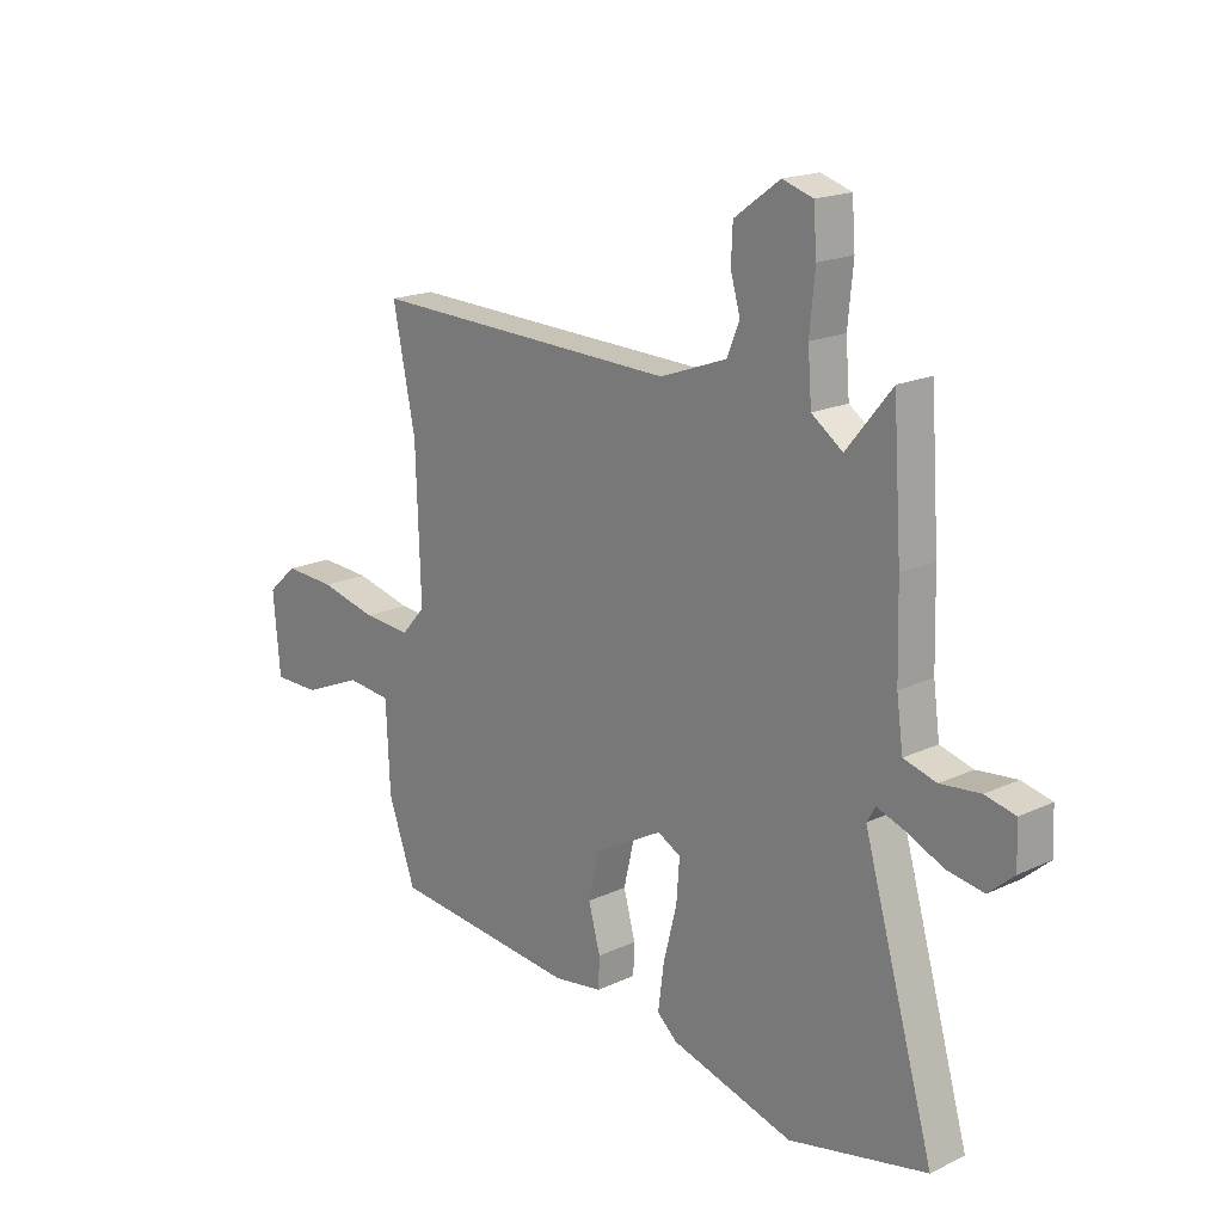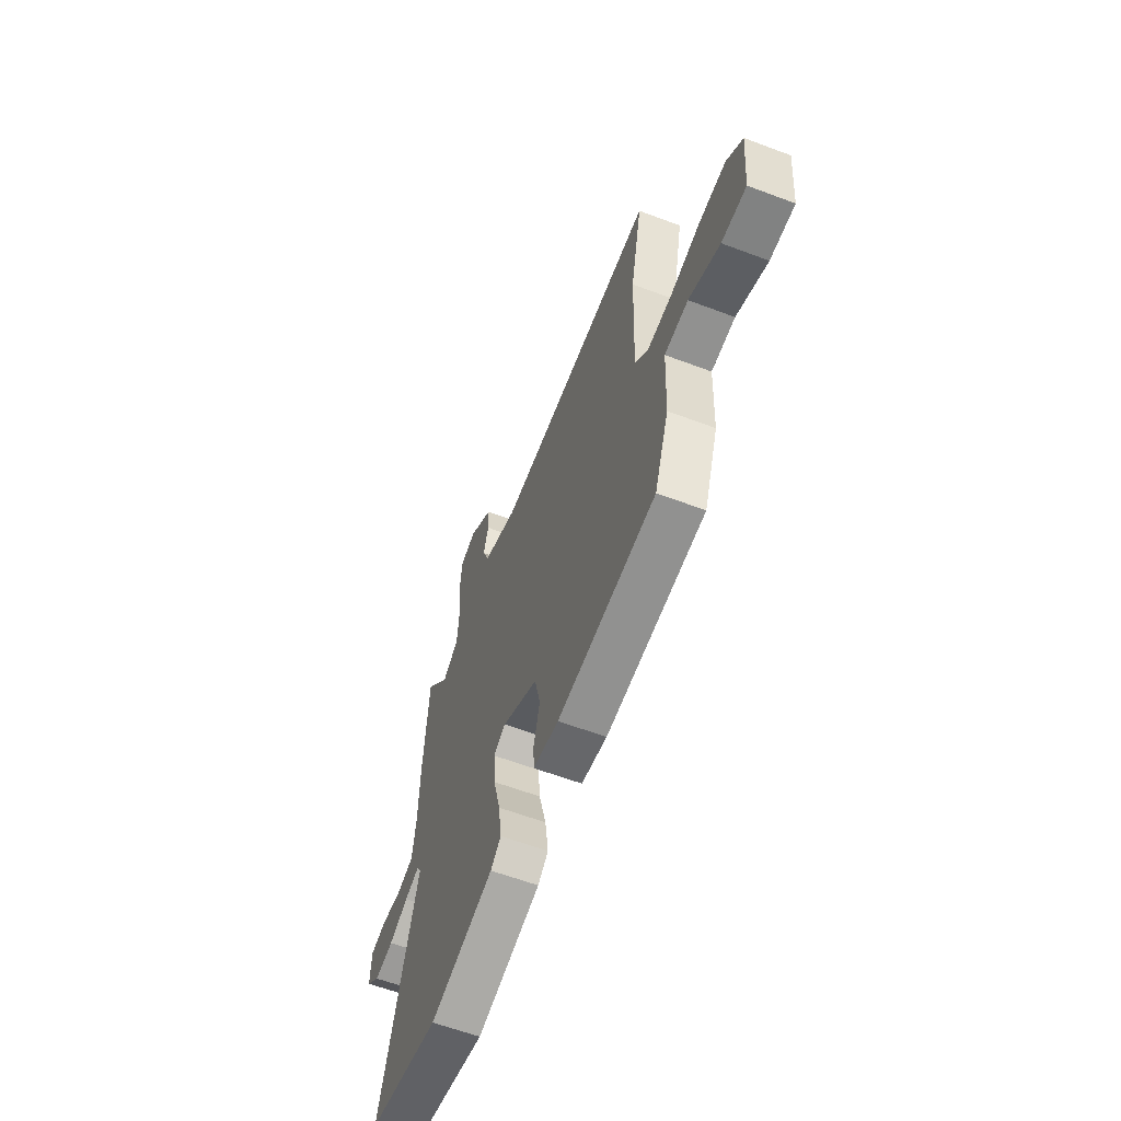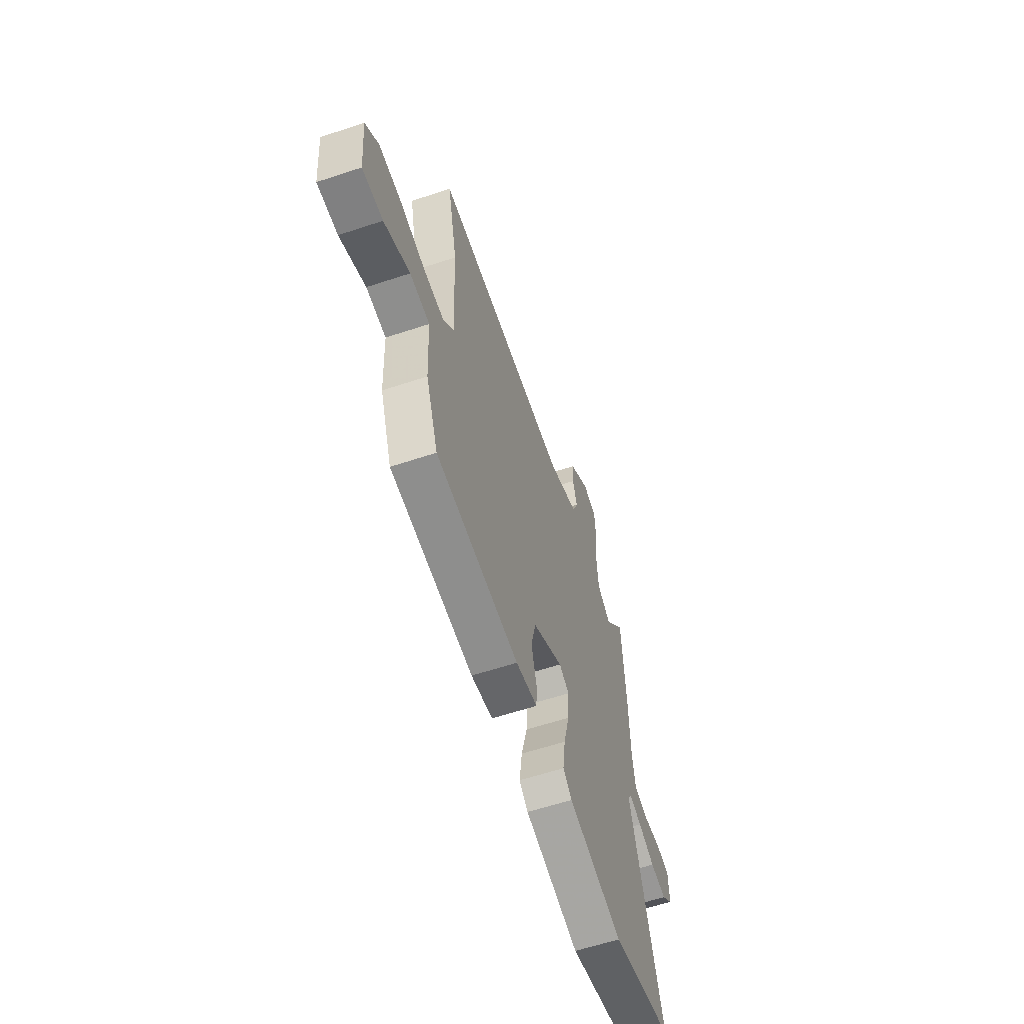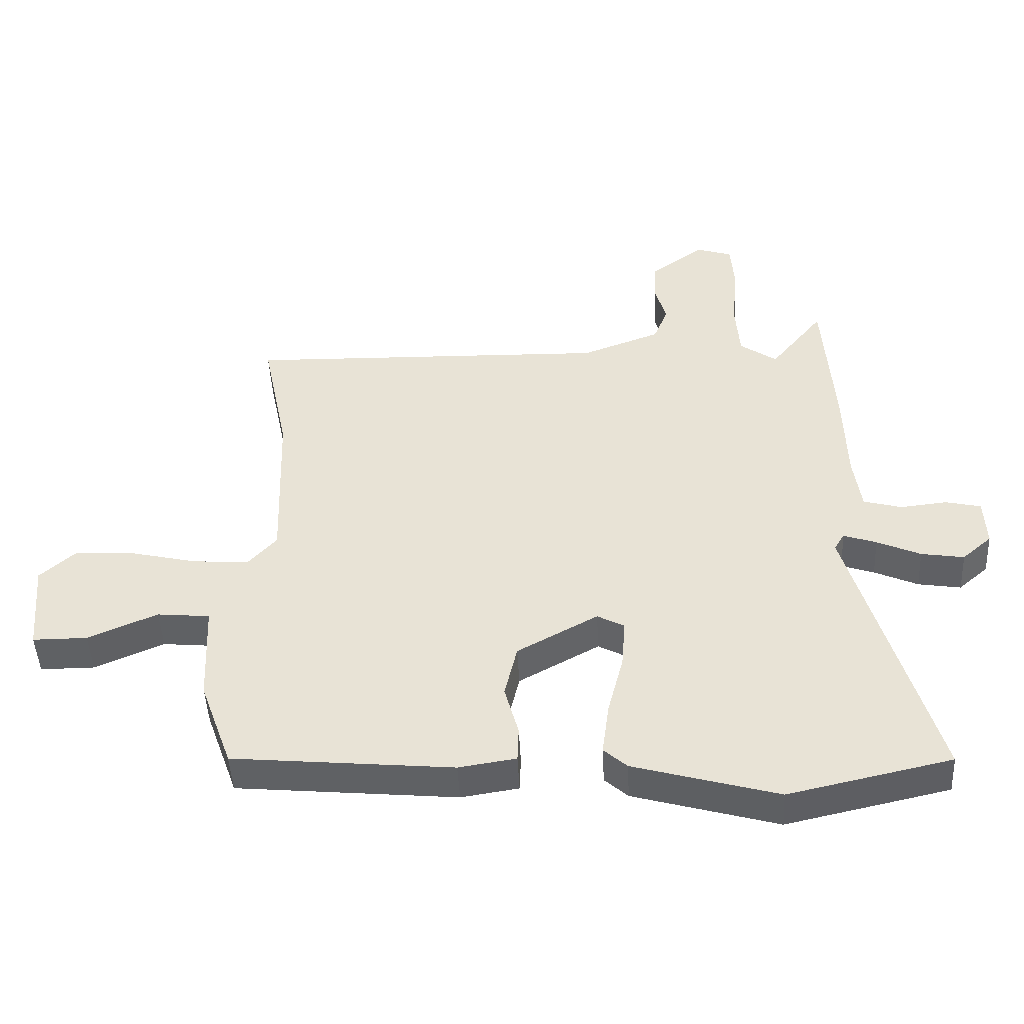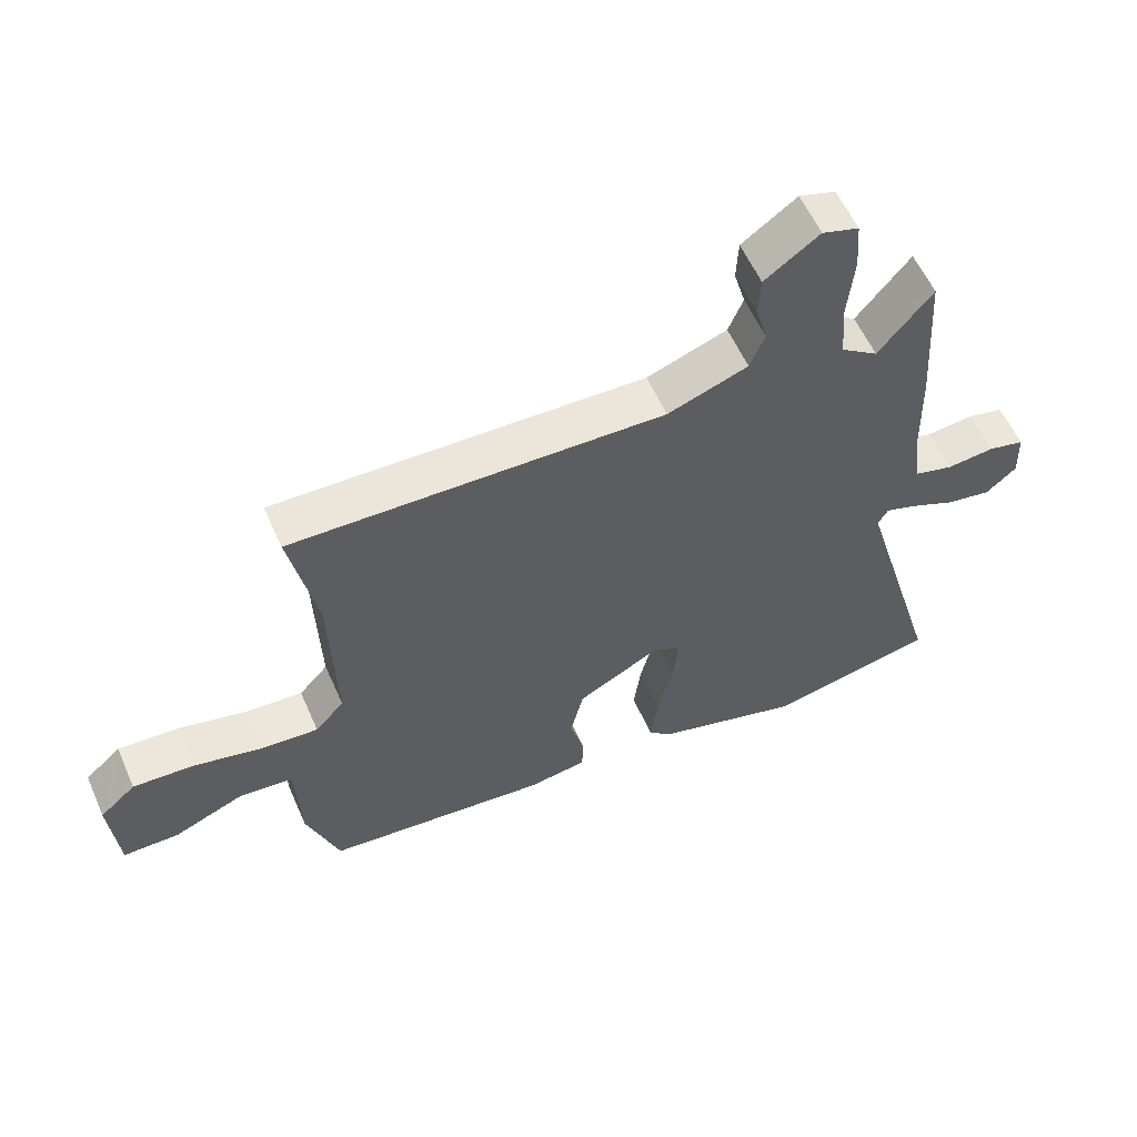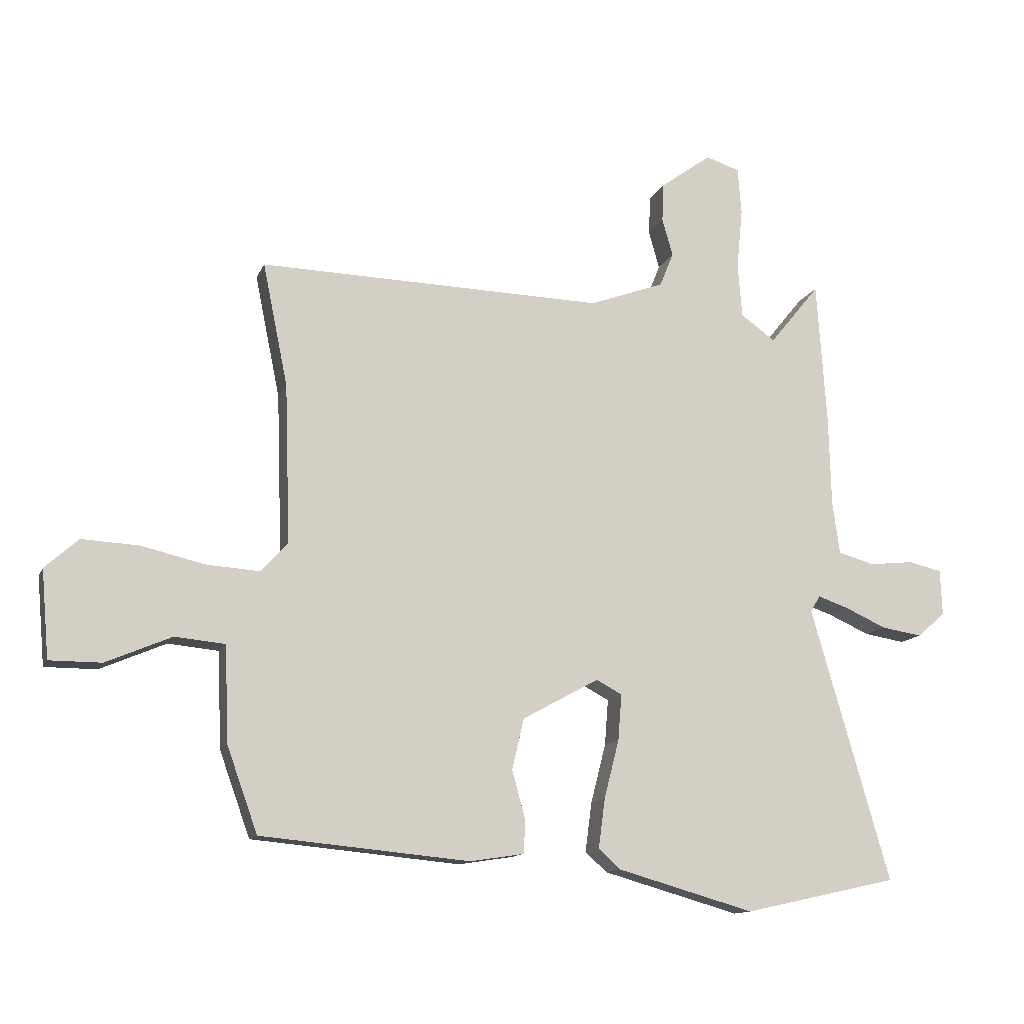
<metadata>
{"format":"obj","ext":"obj","renderer":"f3d","projection":"perspective","resolution":1024,"background":"white","views":[{"elev":18.4,"azim":47.8,"up":"+Z"},{"elev":-60.6,"azim":-111.1,"up":"+Z"},{"elev":-60.0,"azim":-71.2,"up":"+Z"},{"elev":-46.6,"azim":2.9,"up":"+Z"},{"elev":57.8,"azim":-23.7,"up":"+Z"},{"elev":-12.7,"azim":-16.5,"up":"+Z"}]}
</metadata>
<code>
v -0.462 0.07 0.313
v -0.504 0.07 0.519
v 0.075 0.07 0.504
v 0.2 0.07 0.55
v 0.223 0.07 0.607
v 0.205 0.07 0.67
v 0.208 0.07 0.735
v 0.293 0.07 0.797
v 0.35 0.07 0.779
v 0.356 0.07 0.7
v 0.346 0.07 0.598
v 0.353 0.07 0.507
v 0.411 0.07 0.466
v 0.495 0.07 0.569
v 0.511 0.07 0.331
v 0.515 0.07 0.176
v 0.527 0.07 0.088
v 0.588 0.07 0.071
v 0.662 0.07 0.079
v 0.718 0.07 0.066
v 0.721 0.07 -0.011
v 0.674 0.07 -0.052
v 0.606 0.07 -0.041
v 0.537 0.07 -0.01
v 0.485 0.07 0.008
v 0.469 0.07 -0.019
v 0.601 0.07 -0.478
v 0.343 0.07 -0.535
v 0.114 0.07 -0.47
v 0.077 0.07 -0.437
v 0.088 0.07 -0.354
v 0.113 0.07 -0.256
v 0.119 0.07 -0.179
v 0.076 0.07 -0.156
v -0.052 0.07 -0.226
v -0.072 0.07 -0.311
v -0.05 0.07 -0.392
v -0.052 0.07 -0.448
v -0.143 0.07 -0.462
v -0.493 0.07 -0.429
v -0.544 0.07 -0.287
v -0.551 0.07 -0.125
v -0.635 0.07 -0.117
v -0.745 0.07 -0.164
v -0.832 0.07 -0.164
v -0.845 0.07 -0.017
v -0.789 0.07 0.033
v -0.694 0.07 0.028
v -0.587 0.07 0.003
v -0.498 0.07 -0.003
v -0.453 0.07 0.047
v -0.462 0 0.313
v -0.504 0 0.519
v 0.075 0 0.504
v 0.2 0 0.55
v 0.223 0 0.607
v 0.205 0 0.67
v 0.208 0 0.735
v 0.293 0 0.797
v 0.35 0 0.779
v 0.356 0 0.7
v 0.346 0 0.598
v 0.353 0 0.507
v 0.411 0 0.466
v 0.495 0 0.569
v 0.511 0 0.331
v 0.515 0 0.176
v 0.527 0 0.088
v 0.588 0 0.071
v 0.662 0 0.079
v 0.718 0 0.066
v 0.721 0 -0.011
v 0.674 0 -0.052
v 0.606 0 -0.041
v 0.537 0 -0.01
v 0.485 0 0.008
v 0.469 0 -0.019
v 0.601 0 -0.478
v 0.343 0 -0.535
v 0.114 0 -0.47
v 0.077 0 -0.437
v 0.088 0 -0.354
v 0.113 0 -0.256
v 0.119 0 -0.179
v 0.076 0 -0.156
v -0.052 0 -0.226
v -0.072 0 -0.311
v -0.05 0 -0.392
v -0.052 0 -0.448
v -0.143 0 -0.462
v -0.493 0 -0.429
v -0.544 0 -0.287
v -0.551 0 -0.125
v -0.635 0 -0.117
v -0.745 0 -0.164
v -0.832 0 -0.164
v -0.845 0 -0.017
v -0.789 0 0.033
v -0.694 0 0.028
v -0.587 0 0.003
v -0.498 0 -0.003
v -0.453 0 0.047
f 47 48 49
f 46 47 49
f 45 46 49
f 44 45 49
f 43 44 49
f 42 43 49 50
f 42 50 51
f 41 42 51
f 40 41 51
f 39 40 51
f 38 39 51
f 37 38 51
f 36 37 51
f 30 31 32
f 29 30 32
f 28 29 32
f 27 28 32
f 26 27 32
f 25 26 32 33
f 22 23 24
f 21 22 24
f 20 21 24
f 19 20 24
f 18 19 24
f 17 18 24 25
f 25 33 34
f 17 25 34
f 16 17 34
f 16 34 35
f 15 16 35
f 14 15 35
f 13 14 35
f 9 10 11
f 8 9 11
f 7 8 11
f 6 7 11
f 5 6 11
f 4 5 11 12
f 1 2 3
f 51 1 3
f 36 51 3
f 35 36 3
f 12 13 35
f 4 12 35
f 3 4 35
f 100 99 98
f 100 98 97
f 100 97 96
f 100 96 95
f 100 95 94
f 101 100 94 93
f 102 101 93
f 102 93 92
f 102 92 91
f 102 91 90
f 102 90 89
f 102 89 88
f 102 88 87
f 83 82 81
f 83 81 80
f 83 80 79
f 83 79 78
f 83 78 77
f 84 83 77 76
f 75 74 73
f 75 73 72
f 75 72 71
f 75 71 70
f 75 70 69
f 76 75 69 68
f 85 84 76
f 85 76 68
f 85 68 67
f 86 85 67
f 86 67 66
f 86 66 65
f 86 65 64
f 62 61 60
f 62 60 59
f 62 59 58
f 62 58 57
f 62 57 56
f 63 62 56 55
f 54 53 52
f 54 52 102
f 54 102 87
f 54 87 86
f 86 64 63
f 86 63 55
f 86 55 54
f 1 52 53 2
f 2 53 54 3
f 3 54 55 4
f 4 55 56 5
f 5 56 57 6
f 6 57 58 7
f 7 58 59 8
f 8 59 60 9
f 9 60 61 10
f 10 61 62 11
f 11 62 63 12
f 12 63 64 13
f 13 64 65 14
f 14 65 66 15
f 15 66 67 16
f 16 67 68 17
f 17 68 69 18
f 18 69 70 19
f 19 70 71 20
f 20 71 72 21
f 21 72 73 22
f 22 73 74 23
f 23 74 75 24
f 24 75 76 25
f 25 76 77 26
f 26 77 78 27
f 27 78 79 28
f 28 79 80 29
f 29 80 81 30
f 30 81 82 31
f 31 82 83 32
f 32 83 84 33
f 33 84 85 34
f 34 85 86 35
f 35 86 87 36
f 36 87 88 37
f 37 88 89 38
f 38 89 90 39
f 39 90 91 40
f 40 91 92 41
f 41 92 93 42
f 42 93 94 43
f 43 94 95 44
f 44 95 96 45
f 45 96 97 46
f 46 97 98 47
f 47 98 99 48
f 48 99 100 49
f 49 100 101 50
f 50 101 102 51
f 51 102 52 1

</code>
